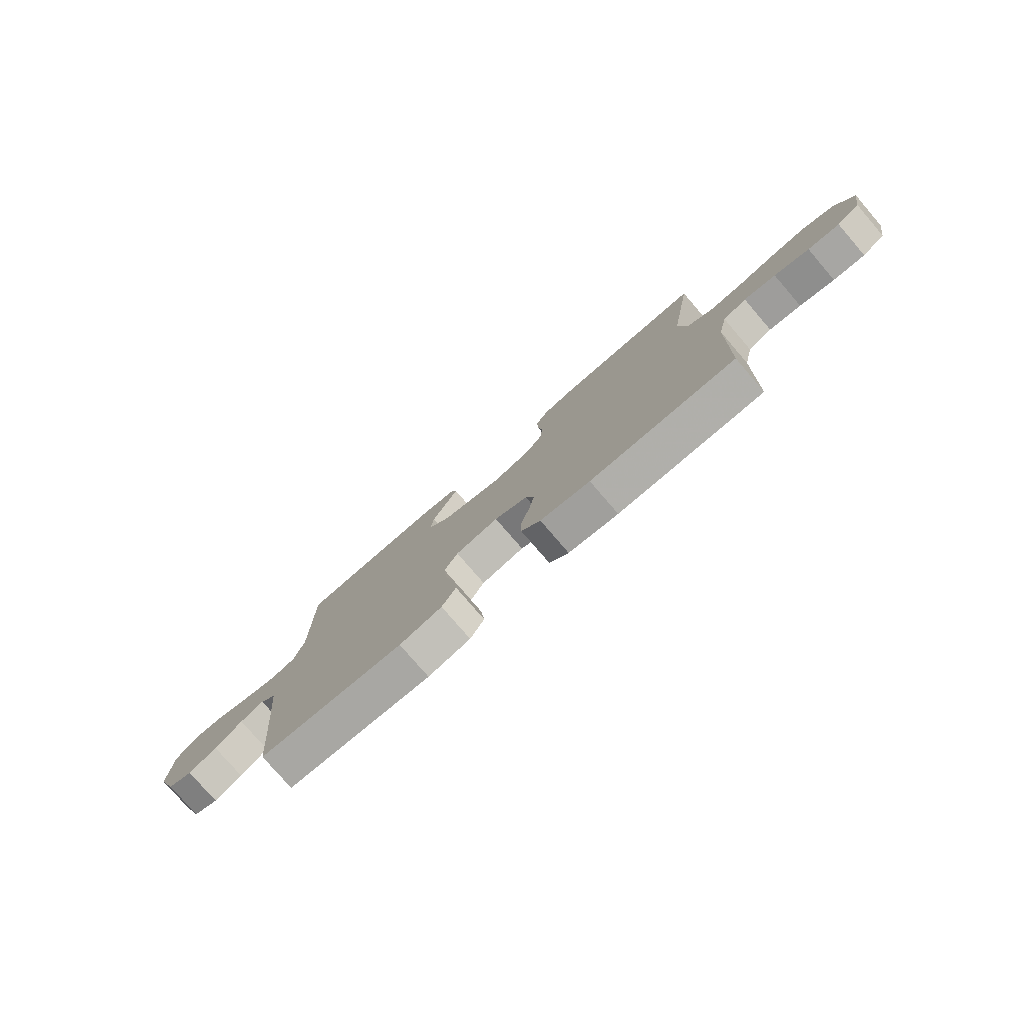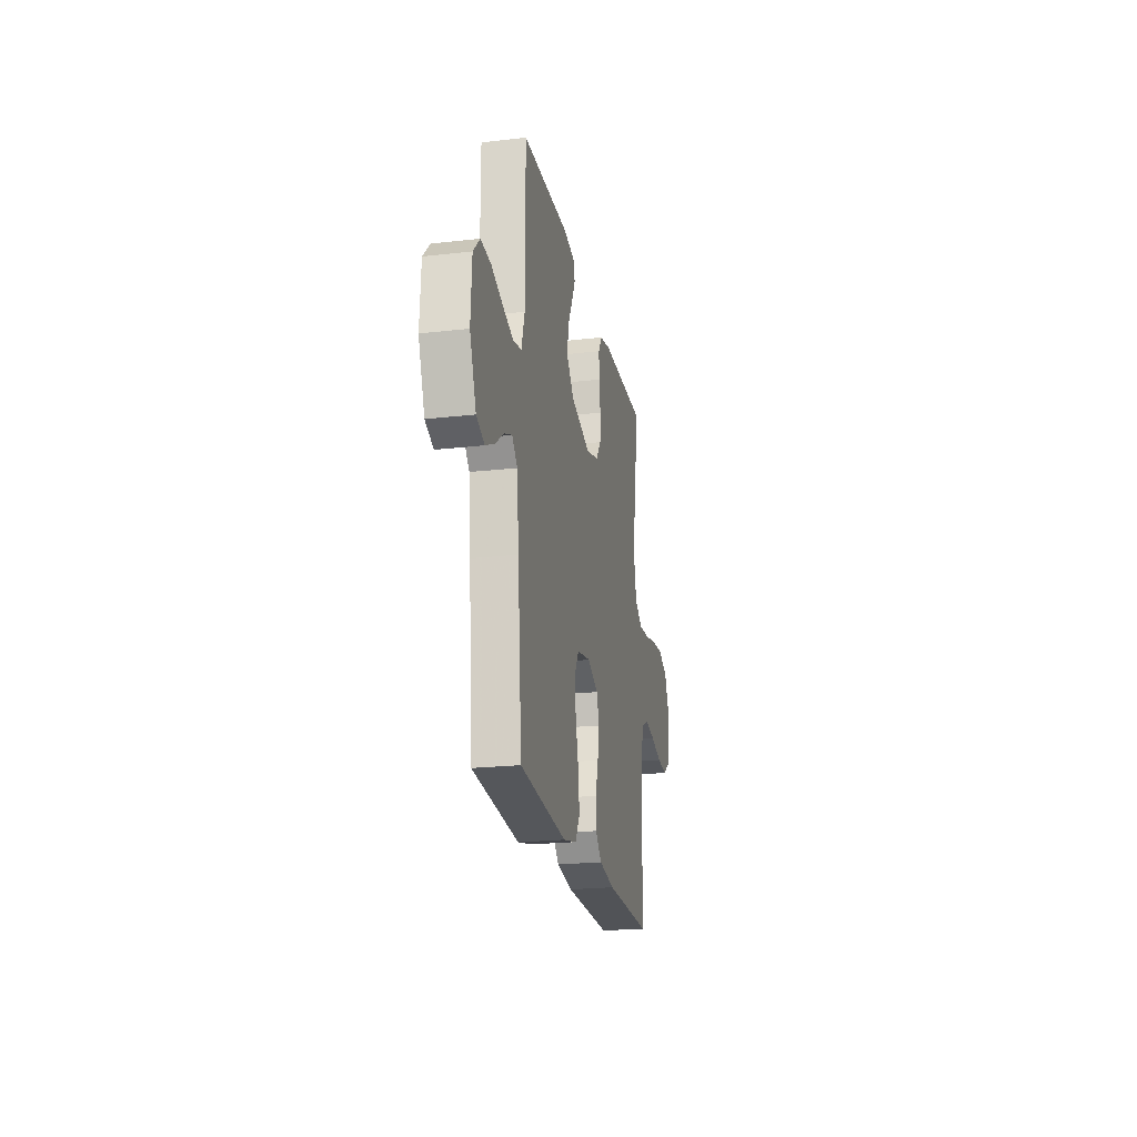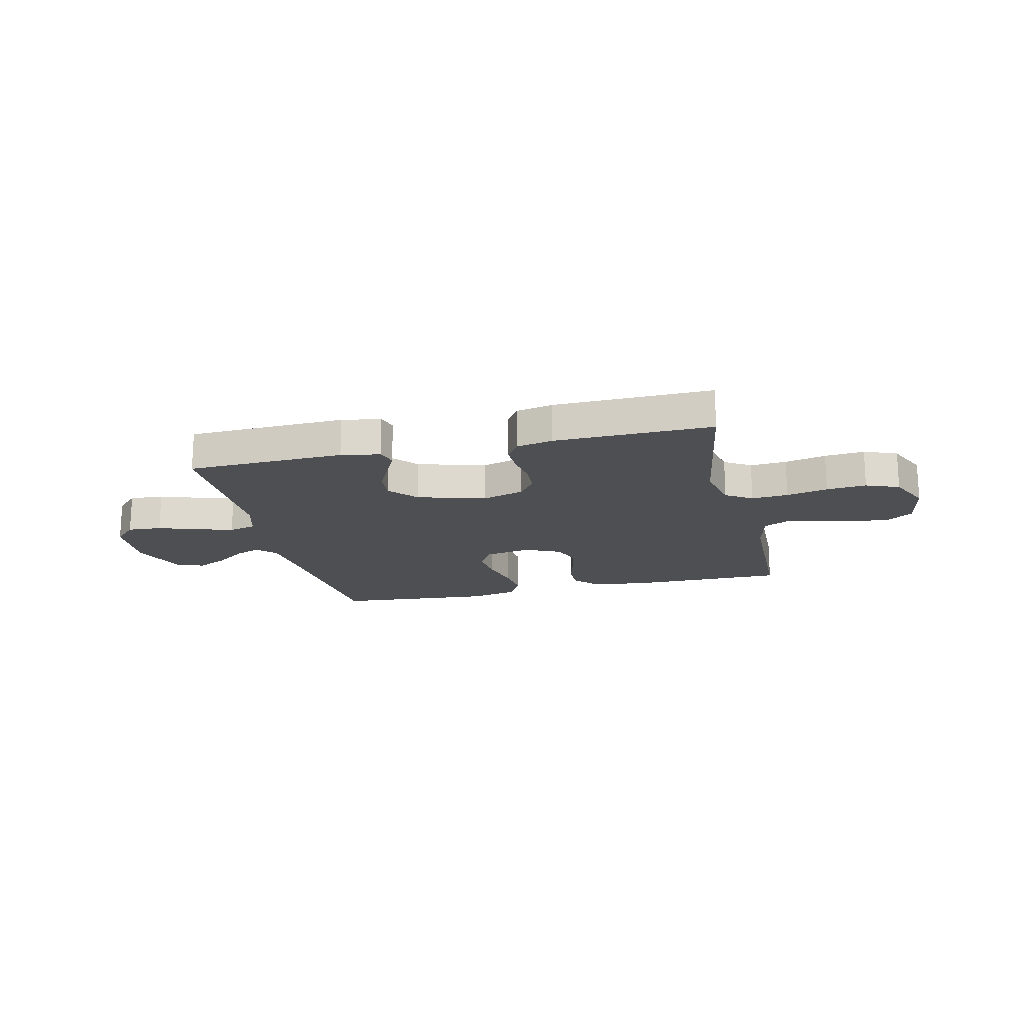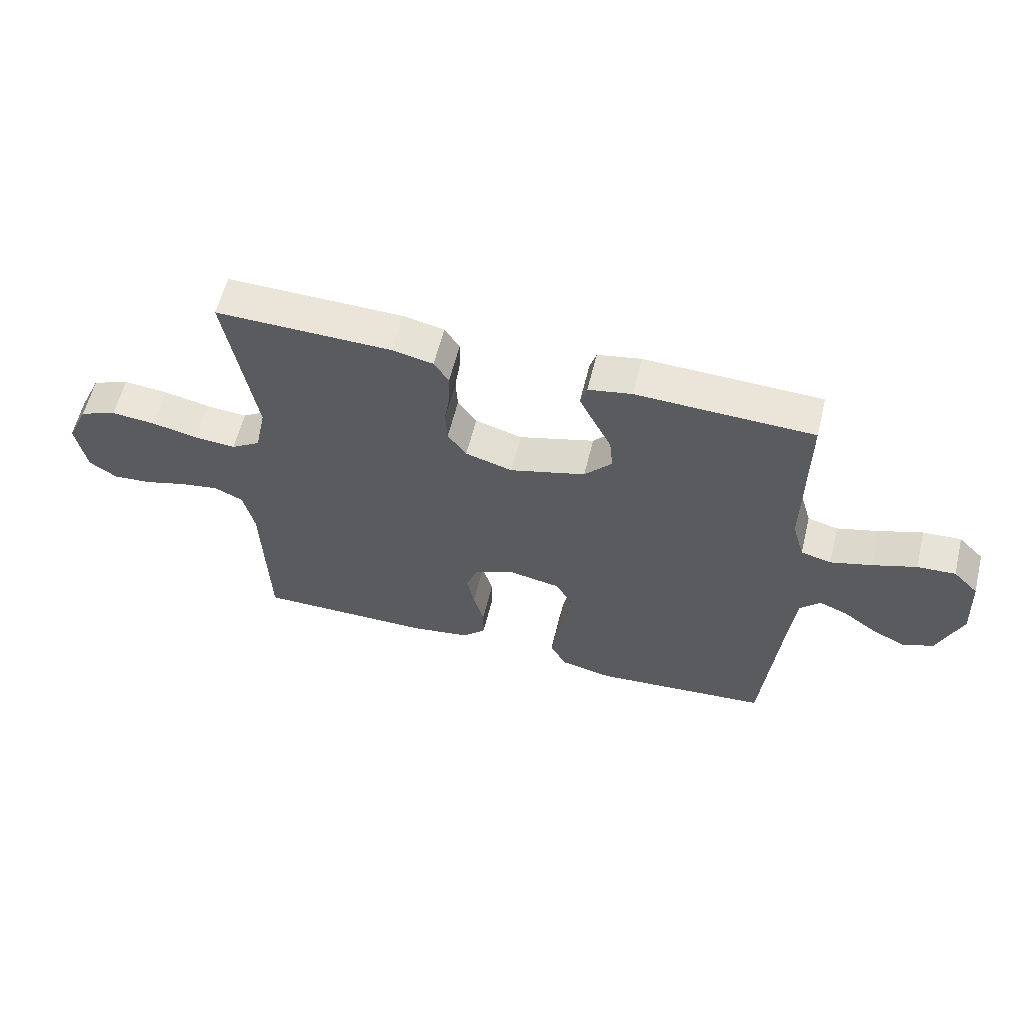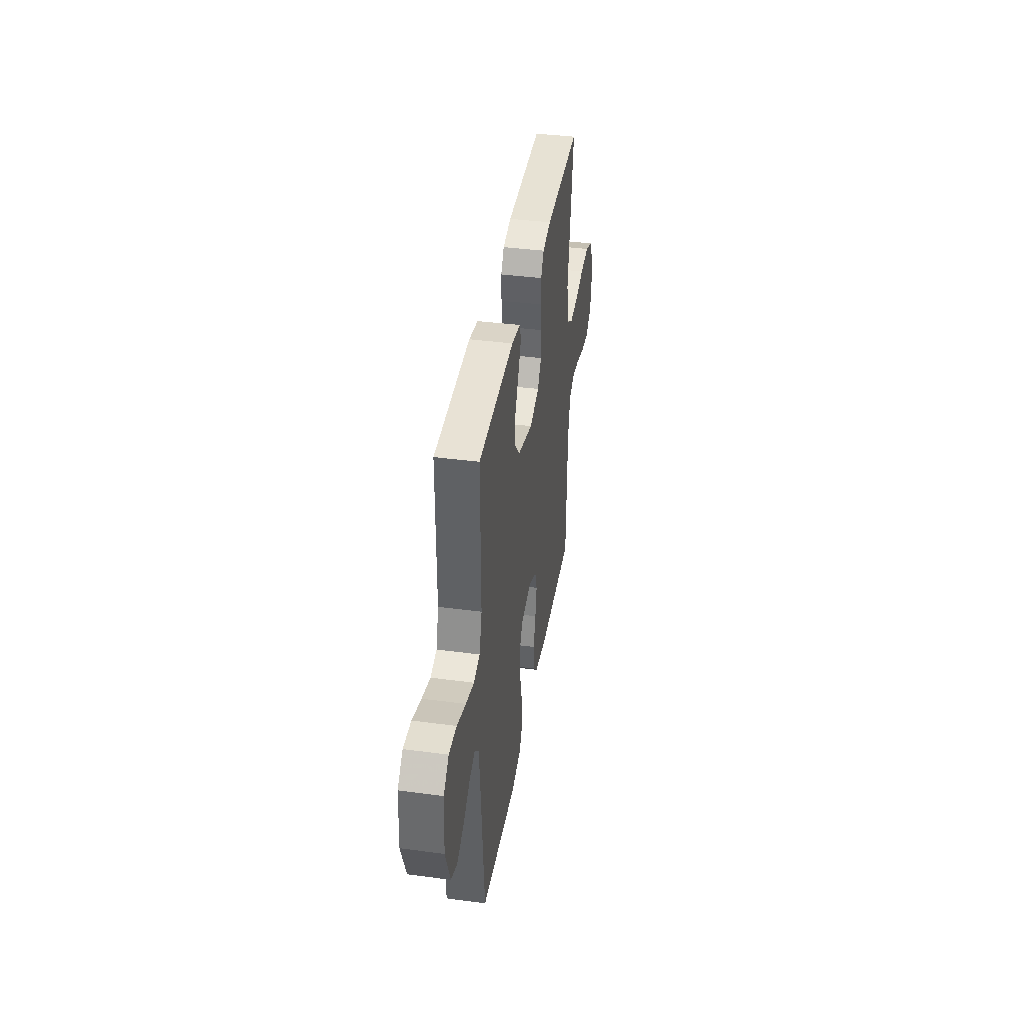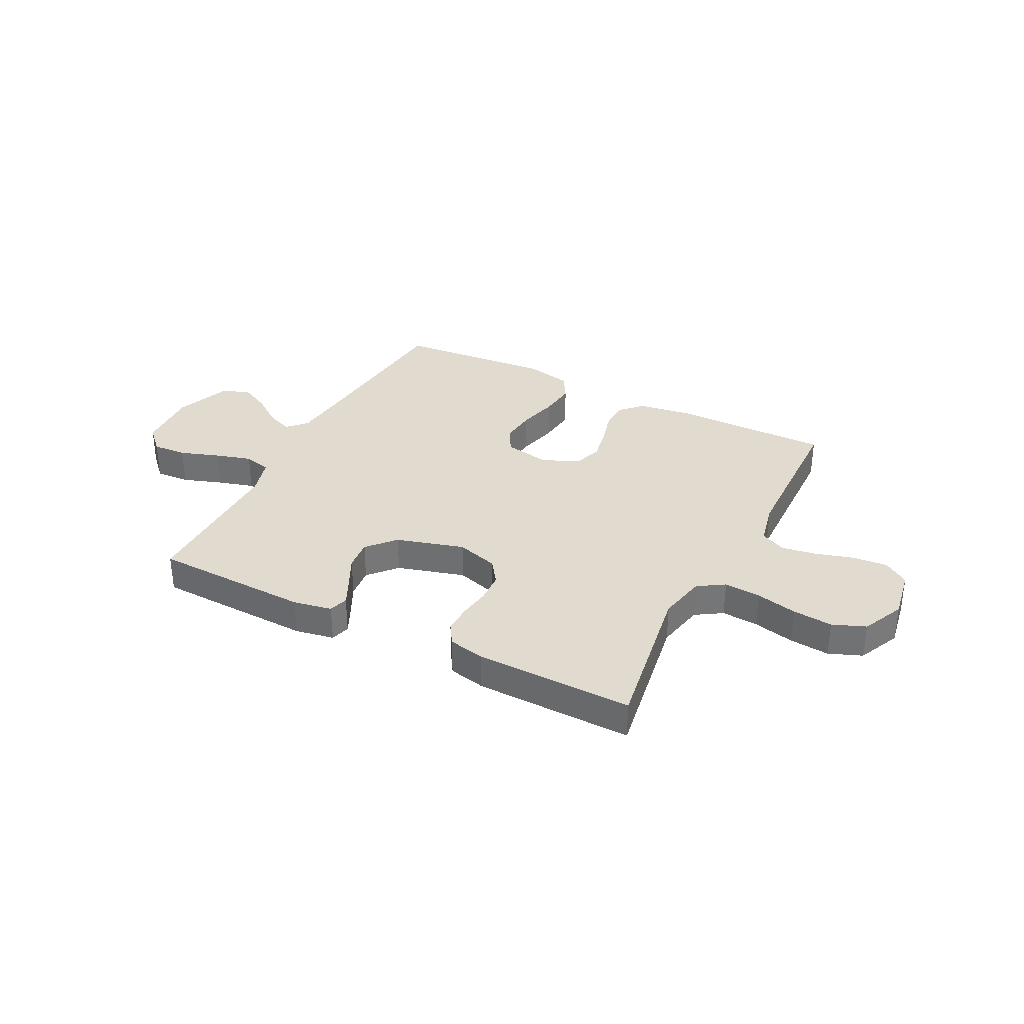
<metadata>
{"format":"obj","ext":"obj","renderer":"f3d","projection":"perspective","resolution":1024,"background":"white","views":[{"elev":-78.2,"azim":40.8,"up":"+Z"},{"elev":-21.9,"azim":-78.7,"up":"+Z"},{"elev":-17.8,"azim":13.2,"up":"+Y"},{"elev":59.8,"azim":-166.2,"up":"+Z"},{"elev":39.1,"azim":-80.6,"up":"+Z"},{"elev":33.7,"azim":27.1,"up":"+Y"}]}
</metadata>
<code>
v 0.5 0.07 -0.5
v 0.2 0.07 -0.499
v 0.097 0.07 -0.483
v 0.057 0.07 -0.442
v 0.057 0.07 -0.384
v 0.075 0.07 -0.319
v 0.087 0.07 -0.256
v 0.069 0.07 -0.204
v 0 0.07 -0.172
v -0.089 0.07 -0.189
v -0.117 0.07 -0.238
v -0.11 0.07 -0.307
v -0.091 0.07 -0.383
v -0.083 0.07 -0.454
v -0.112 0.07 -0.505
v -0.2 0.07 -0.525
v -0.5 0.07 -0.5
v -0.527 0.07 -0.2
v -0.54 0.07 -0.072
v -0.574 0.07 -0.036
v -0.623 0.07 -0.056
v -0.68 0.07 -0.098
v -0.738 0.07 -0.127
v -0.79 0.07 -0.106
v -0.831 0.07 0
v -0.824 0.07 0.12
v -0.781 0.07 0.164
v -0.716 0.07 0.16
v -0.641 0.07 0.134
v -0.572 0.07 0.114
v -0.52 0.07 0.127
v -0.499 0.07 0.2
v -0.5 0.07 0.5
v -0.2 0.07 0.51
v -0.126 0.07 0.496
v -0.115 0.07 0.459
v -0.14 0.07 0.407
v -0.17 0.07 0.347
v -0.176 0.07 0.288
v -0.129 0.07 0.235
v 0 0.07 0.198
v 0.08 0.07 0.222
v 0.112 0.07 0.267
v 0.115 0.07 0.325
v 0.106 0.07 0.385
v 0.105 0.07 0.44
v 0.13 0.07 0.48
v 0.2 0.07 0.495
v 0.5 0.07 0.5
v 0.451 0.07 0.2
v 0.47 0.07 0.108
v 0.52 0.07 0.076
v 0.59 0.07 0.081
v 0.669 0.07 0.099
v 0.745 0.07 0.106
v 0.808 0.07 0.081
v 0.845 0.07 0
v 0.828 0.07 -0.098
v 0.78 0.07 -0.131
v 0.714 0.07 -0.125
v 0.642 0.07 -0.104
v 0.576 0.07 -0.093
v 0.527 0.07 -0.116
v 0.508 0.07 -0.2
v 0.5 0 -0.5
v 0.2 0 -0.499
v 0.097 0 -0.483
v 0.057 0 -0.442
v 0.057 0 -0.384
v 0.075 0 -0.319
v 0.087 0 -0.256
v 0.069 0 -0.204
v 0 0 -0.172
v -0.089 0 -0.189
v -0.117 0 -0.238
v -0.11 0 -0.307
v -0.091 0 -0.383
v -0.083 0 -0.454
v -0.112 0 -0.505
v -0.2 0 -0.525
v -0.5 0 -0.5
v -0.527 0 -0.2
v -0.54 0 -0.072
v -0.574 0 -0.036
v -0.623 0 -0.056
v -0.68 0 -0.098
v -0.738 0 -0.127
v -0.79 0 -0.106
v -0.831 0 0
v -0.824 0 0.12
v -0.781 0 0.164
v -0.716 0 0.16
v -0.641 0 0.134
v -0.572 0 0.114
v -0.52 0 0.127
v -0.499 0 0.2
v -0.5 0 0.5
v -0.2 0 0.51
v -0.126 0 0.496
v -0.115 0 0.459
v -0.14 0 0.407
v -0.17 0 0.347
v -0.176 0 0.288
v -0.129 0 0.235
v 0 0 0.198
v 0.08 0 0.222
v 0.112 0 0.267
v 0.115 0 0.325
v 0.106 0 0.385
v 0.105 0 0.44
v 0.13 0 0.48
v 0.2 0 0.495
v 0.5 0 0.5
v 0.451 0 0.2
v 0.47 0 0.108
v 0.52 0 0.076
v 0.59 0 0.081
v 0.669 0 0.099
v 0.745 0 0.106
v 0.808 0 0.081
v 0.845 0 0
v 0.828 0 -0.098
v 0.78 0 -0.131
v 0.714 0 -0.125
v 0.642 0 -0.104
v 0.576 0 -0.093
v 0.527 0 -0.116
v 0.508 0 -0.2
f 58 59 60 61
f 58 61 62
f 57 58 62
f 56 57 62
f 53 54 55 56
f 52 53 56 62
f 51 52 62 63
f 47 48 49 50
f 47 50 51
f 44 45 46 47
f 43 44 47 51
f 42 43 51 63
f 35 36 37 38
f 33 34 35 38
f 32 33 38 39
f 31 32 39 40
f 26 27 28 29
f 26 29 30
f 25 26 30
f 24 25 30 31
f 21 22 23 24
f 20 21 24 31
f 15 16 17 18
f 15 18 19
f 12 13 14 15
f 11 12 15 19
f 10 11 19 20
f 3 4 5 6
f 3 6 7
f 64 1 2 3
f 64 3 7
f 41 42 63 64
f 41 64 7 8
f 40 41 8 9
f 20 31 40
f 9 10 20 40
f 125 124 123 122
f 126 125 122
f 126 122 121
f 126 121 120
f 120 119 118 117
f 126 120 117 116
f 127 126 116 115
f 114 113 112 111
f 115 114 111
f 111 110 109 108
f 115 111 108 107
f 127 115 107 106
f 102 101 100 99
f 102 99 98 97
f 103 102 97 96
f 104 103 96 95
f 93 92 91 90
f 94 93 90
f 94 90 89
f 95 94 89 88
f 88 87 86 85
f 95 88 85 84
f 82 81 80 79
f 83 82 79
f 79 78 77 76
f 83 79 76 75
f 84 83 75 74
f 70 69 68 67
f 71 70 67
f 67 66 65 128
f 71 67 128
f 128 127 106 105
f 72 71 128 105
f 73 72 105 104
f 104 95 84
f 104 84 74 73
f 1 65 66 2
f 2 66 67 3
f 3 67 68 4
f 4 68 69 5
f 5 69 70 6
f 6 70 71 7
f 7 71 72 8
f 8 72 73 9
f 9 73 74 10
f 10 74 75 11
f 11 75 76 12
f 12 76 77 13
f 13 77 78 14
f 14 78 79 15
f 15 79 80 16
f 16 80 81 17
f 17 81 82 18
f 18 82 83 19
f 19 83 84 20
f 20 84 85 21
f 21 85 86 22
f 22 86 87 23
f 23 87 88 24
f 24 88 89 25
f 25 89 90 26
f 26 90 91 27
f 27 91 92 28
f 28 92 93 29
f 29 93 94 30
f 30 94 95 31
f 31 95 96 32
f 32 96 97 33
f 33 97 98 34
f 34 98 99 35
f 35 99 100 36
f 36 100 101 37
f 37 101 102 38
f 38 102 103 39
f 39 103 104 40
f 40 104 105 41
f 41 105 106 42
f 42 106 107 43
f 43 107 108 44
f 44 108 109 45
f 45 109 110 46
f 46 110 111 47
f 47 111 112 48
f 48 112 113 49
f 49 113 114 50
f 50 114 115 51
f 51 115 116 52
f 52 116 117 53
f 53 117 118 54
f 54 118 119 55
f 55 119 120 56
f 56 120 121 57
f 57 121 122 58
f 58 122 123 59
f 59 123 124 60
f 60 124 125 61
f 61 125 126 62
f 62 126 127 63
f 63 127 128 64
f 64 128 65 1

</code>
